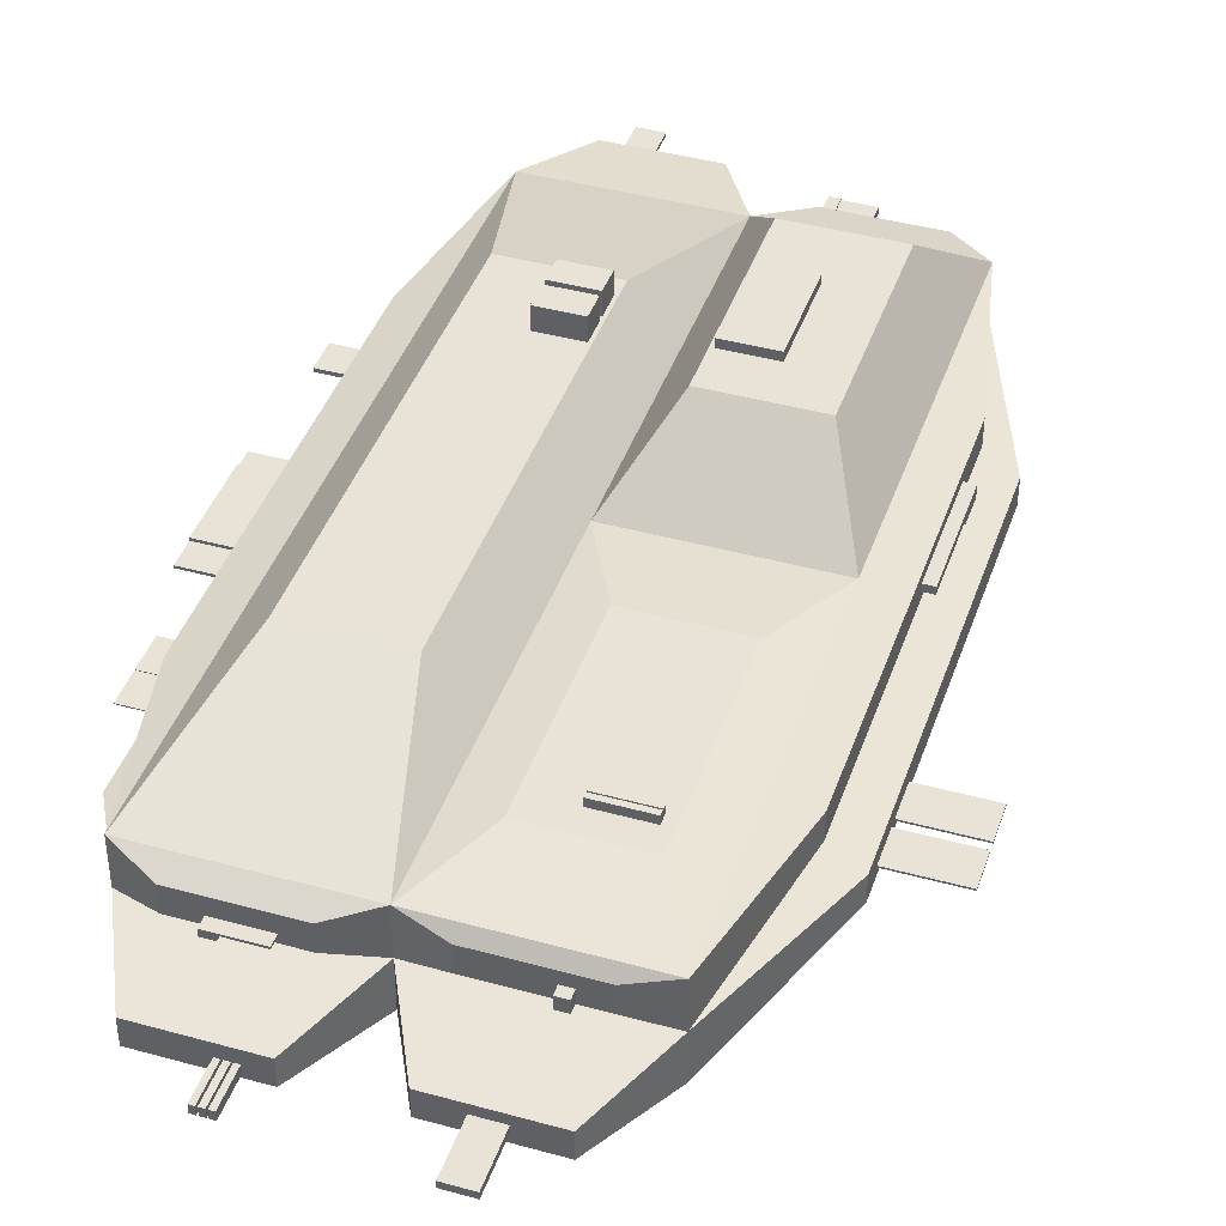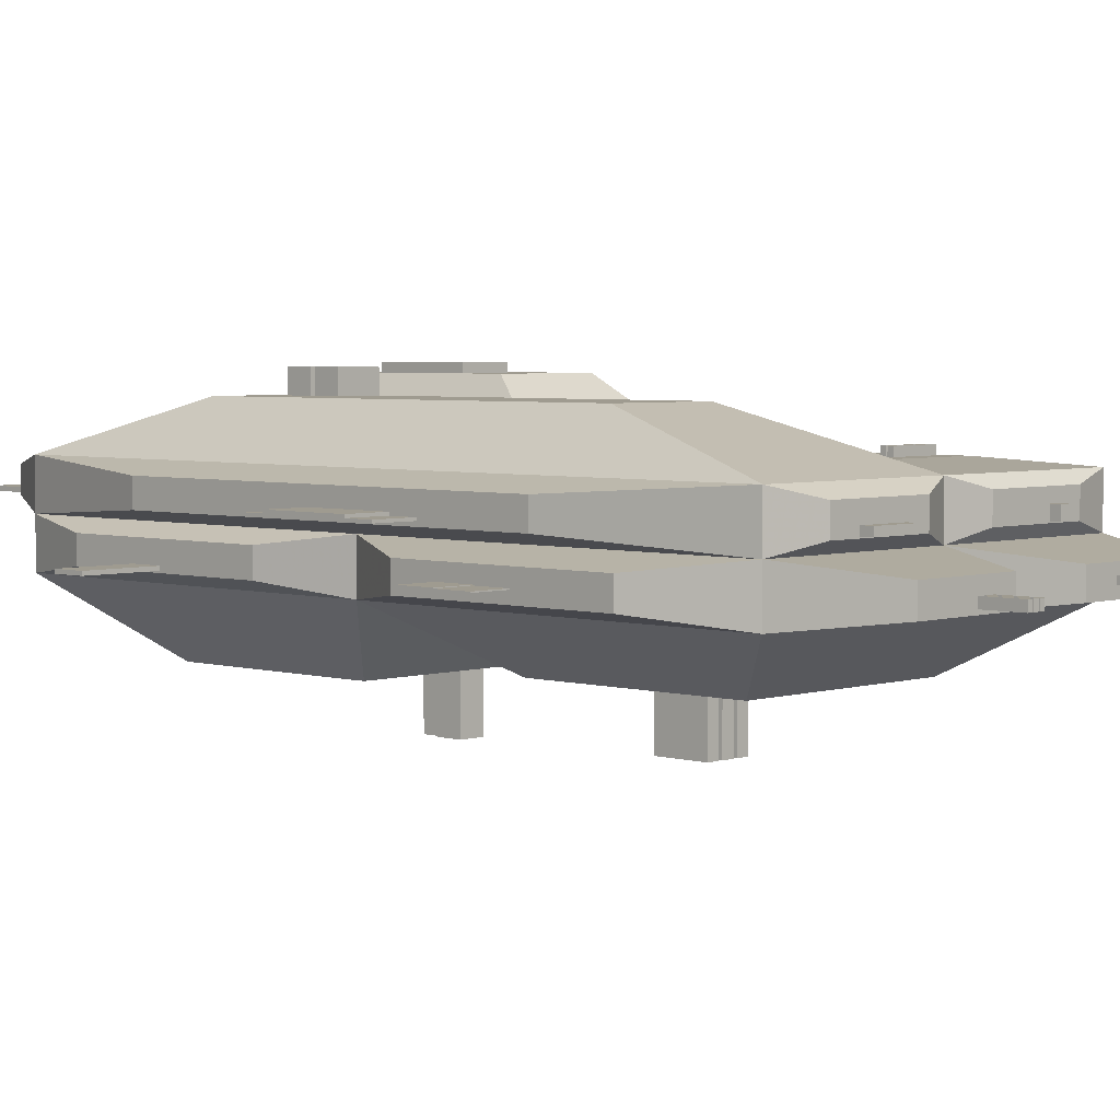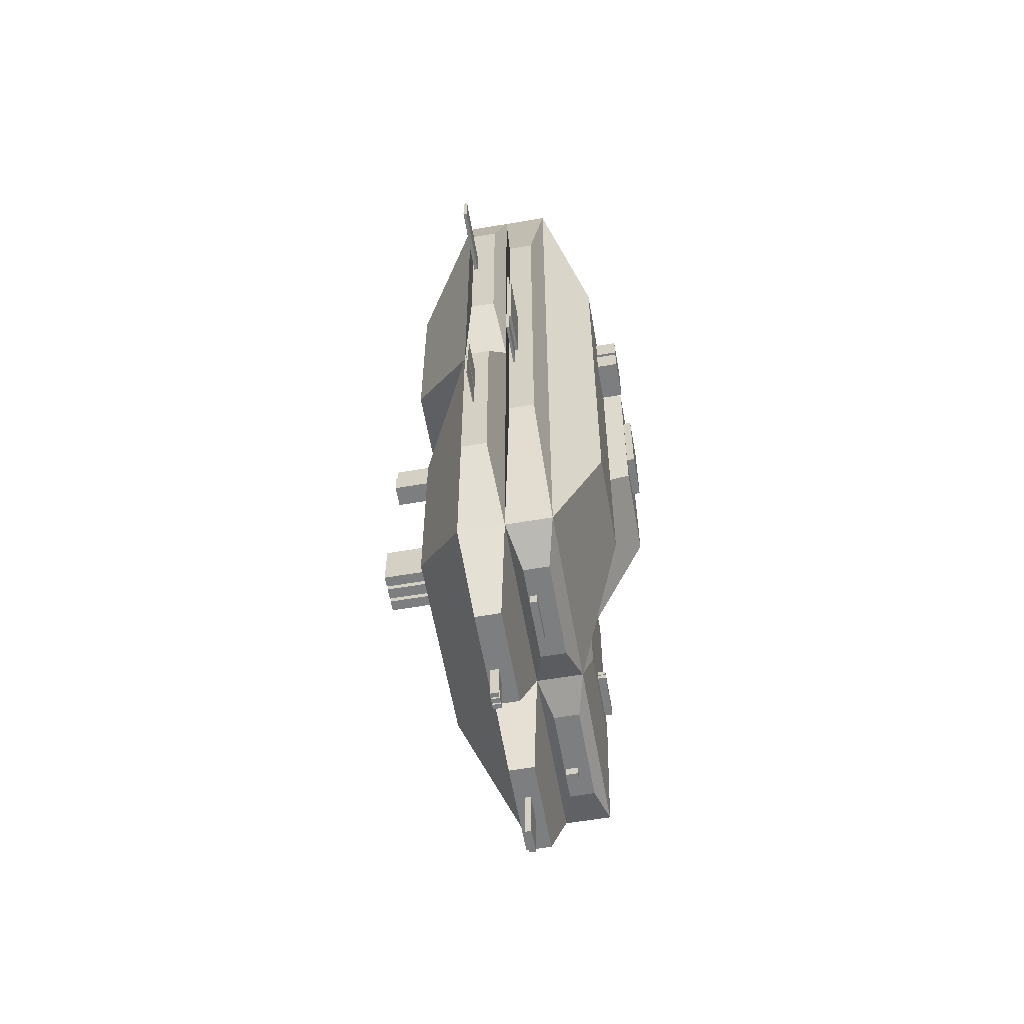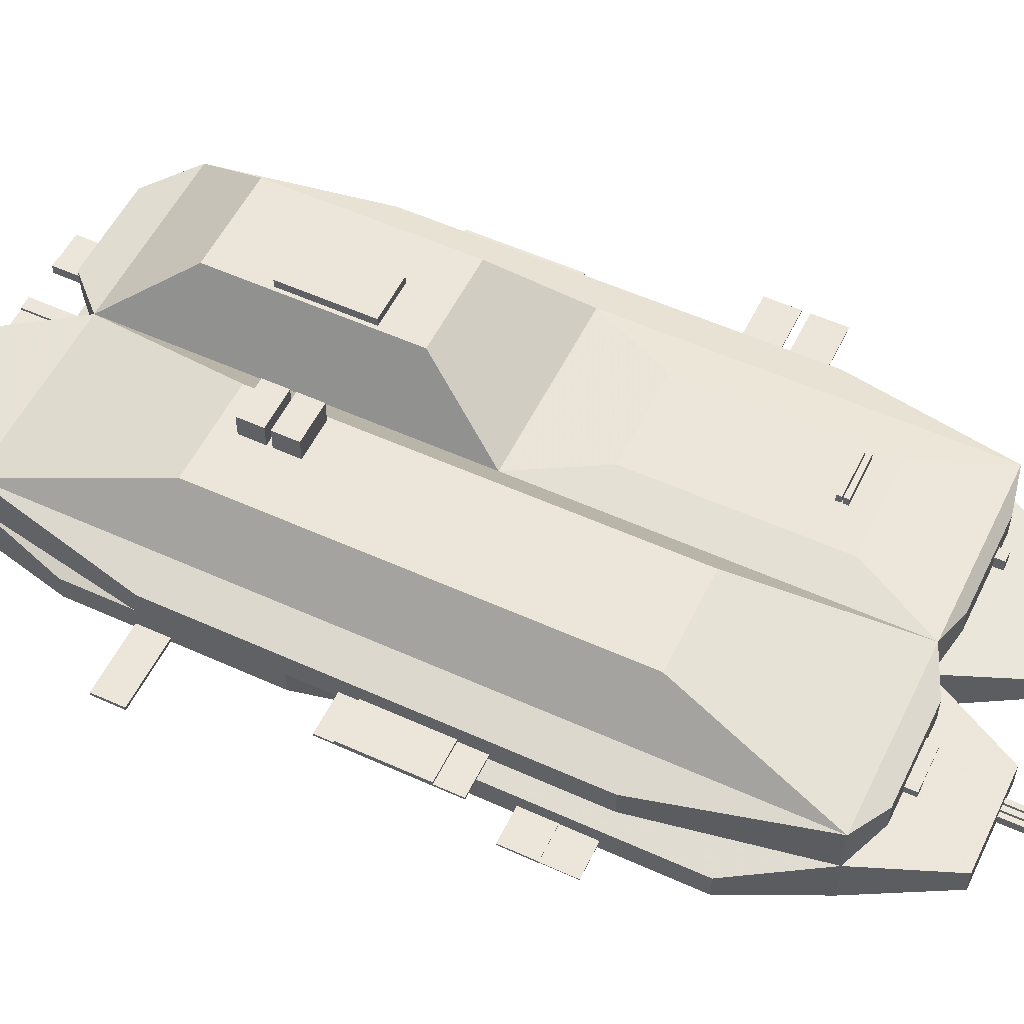
<metadata>
{"format":"obj","ext":"obj","renderer":"f3d","projection":"perspective","resolution":1024,"background":"white","views":[{"elev":41.8,"azim":-161.6,"up":"+Y"},{"elev":4.0,"azim":133.8,"up":"+Y"},{"elev":-59.3,"azim":99.9,"up":"+Z"},{"elev":54.5,"azim":115.7,"up":"+Y"}]}
</metadata>
<code>
v  156 32 -1440
v  92 32 -1440
v  106.4 19.9 -1454
v  141.6 19.9 -1454
v  92 32 -1504
v  106.4 19.9 -1490
v  156 32 -1504
v  141.6 19.9 -1490
v  118.5 19.9 -1476
v  115.6 19.9 -1476
v  115.6 9.84 -1476
v  118.5 9.84 -1476
v  115.6 19.9 -1480
v  115.6 9.84 -1480
v  115.1 19.9 -1480
v  115.1 9.84 -1480
v  115.1 19.9 -1484
v  115.1 9.84 -1484
v  117.2 19.9 -1484
v  117.2 9.84 -1484
v  119.3 19.9 -1484
v  119.3 9.84 -1484
v  119.3 19.9 -1480
v  119.3 9.84 -1480
v  118.5 19.9 -1480
v  118.5 9.84 -1480
v  92 32 -1568
v  156 32 -1568
v  141.6 22.48 -1554
v  106.4 22.48 -1554
v  141.6 22.48 -1518
v  106.4 22.48 -1518
v  123.9 22.48 -1539
v  125.9 22.48 -1539
v  125.9 13.02 -1539
v  123.9 13.02 -1539
v  125.9 22.48 -1530
v  125.9 13.02 -1530
v  123.9 22.48 -1530
v  123.9 13.02 -1530
v  126.5 22.48 -1539
v  128.6 22.48 -1539
v  128.6 13.02 -1539
v  126.5 13.02 -1539
v  128.6 22.48 -1530
v  128.6 13.02 -1530
v  126.5 22.48 -1530
v  126.5 13.02 -1530
v  129.2 22.48 -1539
v  131.2 22.48 -1539
v  131.2 13.02 -1539
v  129.2 13.02 -1539
v  131.2 22.48 -1530
v  131.2 13.02 -1530
v  129.2 22.48 -1530
v  129.2 13.02 -1530
v  156 48 -1440
v  156 48 -1568
v  148.8 56.13 -1539
v  148.8 56.13 -1469
v  124 48 -1568
v  131.2 56.13 -1539
v  124 48 -1440
v  131.2 56.13 -1469
v  139 56.13 -1472
v  139 56.13 -1477
v  139 59.94 -1477
v  139 59.94 -1472
v  131.8 56.13 -1477
v  131.8 59.94 -1477
v  131.8 56.13 -1472
v  131.8 59.94 -1472
v  139 56.13 -1478
v  139 56.13 -1482
v  139 59.94 -1482
v  139 59.94 -1478
v  131.8 56.13 -1482
v  131.8 59.94 -1482
v  131.8 56.13 -1478
v  131.8 59.94 -1478
v  92 48 -1568
v  92 48 -1504
v  99.2 49.19 -1518
v  99.2 49.19 -1554
v  124 48 -1504
v  116.8 49.19 -1518
v  116.8 49.19 -1554
v  101 49.19 -1549
v  101 49.19 -1549
v  101 50.56 -1549
v  101 50.56 -1549
v  109.5 49.19 -1549
v  109.5 50.56 -1549
v  109.5 49.19 -1549
v  109.5 50.56 -1549
v  101 49.19 -1548
v  101 49.19 -1548
v  101 50.56 -1548
v  101 50.56 -1548
v  109.5 49.19 -1548
v  109.5 50.56 -1548
v  109.5 49.19 -1548
v  109.5 50.56 -1548
v  92 48 -1440
v  116.8 58.91 -1454
v  99.2 58.91 -1454
v  116.8 58.91 -1490
v  99.2 58.91 -1490
v  107.7 58.91 -1466
v  116.2 58.91 -1466
v  116.2 60.37 -1466
v  107.7 60.37 -1466
v  116.2 58.91 -1482
v  116.2 60.37 -1482
v  107.7 58.91 -1482
v  107.7 60.37 -1482
v  160.2 33.8 -1490
v  160.2 33.8 -1454
v  156 40 -1504
v  160.2 38.2 -1490
v  156 40 -1440
v  160.2 38.2 -1454
v  160.2 34.11 -1466
v  160.2 34.11 -1472
v  172.5 34.11 -1472
v  172.5 34.11 -1466
v  160.2 34.75 -1472
v  172.5 34.75 -1472
v  160.2 34.75 -1466
v  172.5 34.75 -1466
v  156 40 -1568
v  163.9 38.2 -1554
v  163.9 33.8 -1554
v  163.9 38.2 -1518
v  163.9 33.8 -1518
v  163.9 35.54 -1538
v  163.9 35.7 -1538
v  170.1 35.7 -1538
v  170.1 35.54 -1538
v  163.9 35.7 -1532
v  170.1 35.7 -1532
v  163.9 35.8 -1532
v  170.1 35.8 -1532
v  163.9 35.8 -1526
v  170.1 35.8 -1526
v  163.9 35.61 -1526
v  170.1 35.61 -1526
v  163.9 35.43 -1526
v  170.1 35.43 -1526
v  163.9 35.43 -1532
v  170.1 35.43 -1532
v  163.9 35.54 -1532
v  170.1 35.54 -1532
v  162.2 46.2 -1469
v  162.2 46.2 -1539
v  162.2 41.8 -1469
v  162.2 41.8 -1539
v  162.2 43.4 -1517
v  162.2 43.4 -1502
v  169.3 43.4 -1502
v  169.3 43.4 -1517
v  162.2 42.93 -1502
v  169.3 42.93 -1502
v  162.2 42.93 -1499
v  169.3 42.93 -1499
v  162.2 42.5 -1499
v  169.3 42.5 -1499
v  162.2 42.5 -1510
v  169.3 42.5 -1510
v  162.2 42.5 -1521
v  169.3 42.5 -1521
v  162.2 42.93 -1521
v  169.3 42.93 -1521
v  162.2 42.93 -1517
v  169.3 42.93 -1517
v  124 32 -1568
v  131.2 33.8 -1583
v  148.8 33.8 -1583
v  124 40 -1568
v  131.2 38.2 -1583
v  148.8 38.2 -1583
v  138.1 34.44 -1583
v  137.3 34.44 -1583
v  137.3 34.44 -1590
v  138.1 34.44 -1590
v  137.3 35.89 -1583
v  137.3 35.89 -1590
v  138.1 35.89 -1583
v  138.1 35.89 -1590
v  137 34.44 -1583
v  136.2 34.44 -1583
v  136.2 34.44 -1590
v  137 34.44 -1590
v  136.2 35.89 -1583
v  136.2 35.89 -1590
v  137 35.89 -1583
v  137 35.89 -1590
v  135.9 34.44 -1583
v  135.1 34.44 -1583
v  135.1 34.44 -1590
v  135.9 34.44 -1590
v  135.1 35.89 -1583
v  135.1 35.89 -1590
v  135.9 35.89 -1583
v  135.9 35.89 -1590
v  92 40 -1568
v  99.2 38.2 -1583
v  99.2 33.8 -1583
v  116.8 38.2 -1583
v  116.8 33.8 -1583
v  106.1 35.46 -1583
v  106.1 36.56 -1583
v  106.1 36.56 -1591
v  106.1 35.46 -1591
v  110.6 36.56 -1583
v  110.6 36.56 -1591
v  110.6 35.46 -1583
v  110.6 35.46 -1591
v  116.8 46.2 -1570
v  99.2 46.2 -1570
v  116.8 41.8 -1570
v  99.2 41.8 -1570
v  103.5 44.11 -1570
v  105.4 44.11 -1570
v  105.4 44.11 -1571
v  103.5 44.11 -1571
v  105.4 42.01 -1570
v  105.4 42.01 -1571
v  103.5 42.01 -1570
v  103.5 42.01 -1571
v  148.8 41.8 -1571
v  148.8 46.2 -1571
v  131.2 41.8 -1571
v  131.2 46.2 -1571
v  143.6 43.25 -1571
v  143.6 42.01 -1571
v  143.6 42.01 -1573
v  143.6 43.25 -1573
v  141.5 42.01 -1571
v  141.5 42.01 -1573
v  141.5 42.9 -1571
v  141.5 42.9 -1573
v  135.4 42.9 -1571
v  135.4 42.9 -1573
v  135.4 43.25 -1571
v  135.4 43.25 -1573
v  80.79 33.8 -1469
v  80.79 33.8 -1539
v  92 40 -1440
v  80.79 38.2 -1469
v  80.79 38.2 -1539
v  80.79 35.25 -1535
v  80.79 35.25 -1529
v  69.66 35.25 -1529
v  69.66 35.25 -1535
v  80.79 35.53 -1529
v  69.66 35.53 -1529
v  80.79 35.53 -1535
v  69.66 35.53 -1535
v  80.79 35.25 -1528
v  80.79 35.25 -1521
v  69.66 35.25 -1521
v  69.66 35.25 -1528
v  80.79 35.53 -1521
v  69.66 35.53 -1521
v  80.79 35.53 -1528
v  69.66 35.53 -1528
v  85.8 46.2 -1539
v  85.8 46.2 -1469
v  85.8 41.8 -1539
v  85.8 41.8 -1469
v  85.8 44.5 -1479
v  85.8 44.5 -1499
v  84.03 44.5 -1499
v  84.03 44.5 -1479
v  85.8 43.28 -1499
v  84.03 43.28 -1499
v  85.8 43.28 -1484
v  84.03 43.28 -1484
v  85.8 42.43 -1484
v  84.03 42.43 -1484
v  85.8 42.43 -1479
v  84.03 42.43 -1479
v  141.6 33.8 -1433
v  106.4 33.8 -1433
v  141.6 38.2 -1433
v  106.4 38.2 -1433
v  117.8 35.41 -1433
v  125.3 35.41 -1433
v  125.3 35.41 -1424
v  117.8 35.41 -1424
v  125.3 36.06 -1433
v  125.3 36.06 -1424
v  120.1 36.06 -1433
v  120.1 36.06 -1424
v  120.1 36.51 -1433
v  120.1 36.51 -1424
v  117.8 36.51 -1433
v  117.8 36.51 -1424
v  131.2 46.2 -1427
v  148.8 46.2 -1427
v  124 40 -1440
v  131.2 41.8 -1427
v  148.8 41.8 -1427
v  146.8 42.8 -1427
v  142.4 42.8 -1427
v  142.4 42.8 -1418
v  146.8 42.8 -1418
v  142.4 42.29 -1427
v  142.4 42.29 -1418
v  144.6 42.29 -1427
v  144.6 42.29 -1418
v  144.6 42.07 -1427
v  144.6 42.07 -1418
v  146.8 42.07 -1427
v  146.8 42.07 -1418
v  99.2 41.8 -1433
v  99.2 46.2 -1433
v  116.8 41.8 -1433
v  116.8 46.2 -1433
v  109.9 44.65 -1433
v  109.9 43.45 -1433
v  109.9 43.45 -1428
v  109.9 44.65 -1428
v  115 43.45 -1433
v  115 43.45 -1428
v  115 43.25 -1433
v  115 43.25 -1428
v  116.7 43.25 -1433
v  116.7 43.25 -1428
v  116.7 44.06 -1433
v  116.7 44.06 -1428
v  116.7 44.87 -1433
v  116.7 44.87 -1428
v  115 44.87 -1433
v  115 44.87 -1428
v  115 44.65 -1433
v  115 44.65 -1428
g _object_detail_mama_06
f 1 2 3
f 3 4 1
f 2 5 6
f 6 3 2
f 5 7 8
f 8 6 5
f 7 1 4
f 4 8 7
f 4 3 6
f 6 8 4
f 9 10 11
f 11 12 9
f 10 13 14
f 14 11 10
f 13 15 16
f 16 14 13
f 15 17 18
f 18 16 15
f 17 19 20
f 20 18 17
f 19 21 22
f 22 20 19
f 21 23 24
f 24 22 21
f 23 25 26
f 26 24 23
f 25 9 12
f 12 26 25
f 20 22 24
f 20 24 26
f 20 26 12
f 20 12 11
f 20 11 14
f 20 14 16
f 20 16 18
f 27 28 29
f 29 30 27
f 28 7 31
f 31 29 28
f 7 5 32
f 32 31 7
f 5 27 30
f 30 32 5
f 30 29 31
f 31 32 30
f 33 34 35
f 35 36 33
f 34 37 38
f 38 35 34
f 37 39 40
f 40 38 37
f 39 33 36
f 36 40 39
f 36 35 38
f 38 40 36
f 41 42 43
f 43 44 41
f 42 45 46
f 46 43 42
f 45 47 48
f 48 46 45
f 47 41 44
f 44 48 47
f 44 43 46
f 46 48 44
f 49 50 51
f 51 52 49
f 50 53 54
f 54 51 50
f 53 55 56
f 56 54 53
f 55 49 52
f 52 56 55
f 52 51 54
f 54 56 52
f 57 58 59
f 59 60 57
f 58 61 62
f 62 59 58
f 61 63 64
f 64 62 61
f 63 57 60
f 60 64 63
f 60 59 62
f 62 64 60
f 65 66 67
f 67 68 65
f 66 69 70
f 70 67 66
f 69 71 72
f 72 70 69
f 71 65 68
f 68 72 71
f 68 67 70
f 70 72 68
f 73 74 75
f 75 76 73
f 74 77 78
f 78 75 74
f 77 79 80
f 80 78 77
f 79 73 76
f 76 80 79
f 76 75 78
f 78 80 76
f 81 82 83
f 83 84 81
f 82 85 86
f 86 83 82
f 85 61 87
f 87 86 85
f 61 81 84
f 84 87 61
f 84 83 86
f 86 87 84
f 88 89 90
f 90 91 88
f 89 92 93
f 93 90 89
f 92 94 95
f 95 93 92
f 94 88 91
f 91 95 94
f 91 90 93
f 93 95 91
f 96 97 98
f 98 99 96
f 97 100 101
f 101 98 97
f 100 102 103
f 103 101 100
f 102 96 99
f 99 103 102
f 99 98 101
f 101 103 99
f 104 63 105
f 105 106 104
f 63 85 107
f 107 105 63
f 85 82 108
f 108 107 85
f 82 104 106
f 106 108 82
f 106 105 107
f 107 108 106
f 109 110 111
f 111 112 109
f 110 113 114
f 114 111 110
f 113 115 116
f 116 114 113
f 115 109 112
f 112 116 115
f 112 111 114
f 114 116 112
f 1 7 117
f 117 118 1
f 7 119 120
f 120 117 7
f 119 121 122
f 122 120 119
f 121 1 118
f 118 122 121
f 118 117 120
f 120 122 118
f 123 124 125
f 125 126 123
f 124 127 128
f 128 125 124
f 127 129 130
f 130 128 127
f 129 123 126
f 126 130 129
f 126 125 128
f 128 130 126
f 28 131 132
f 132 133 28
f 131 119 134
f 134 132 131
f 119 7 135
f 135 134 119
f 7 28 133
f 133 135 7
f 133 132 134
f 134 135 133
f 136 137 138
f 138 139 136
f 137 140 141
f 141 138 137
f 140 142 143
f 143 141 140
f 142 144 145
f 145 143 142
f 144 146 147
f 147 145 144
f 146 148 149
f 149 147 146
f 148 150 151
f 151 149 148
f 150 152 153
f 153 151 150
f 152 136 139
f 139 153 152
f 147 149 151
f 147 151 153
f 147 153 139
f 147 139 138
f 147 138 141
f 147 141 143
f 147 143 145
f 58 57 154
f 154 155 58
f 57 121 156
f 156 154 57
f 121 131 157
f 157 156 121
f 131 58 155
f 155 157 131
f 155 154 156
f 156 157 155
f 158 159 160
f 160 161 158
f 159 162 163
f 163 160 159
f 162 164 165
f 165 163 162
f 164 166 167
f 167 165 164
f 166 168 169
f 169 167 166
f 168 170 171
f 171 169 168
f 170 172 173
f 173 171 170
f 172 174 175
f 175 173 172
f 174 158 161
f 161 175 174
f 169 171 173
f 169 173 175
f 169 175 161
f 169 161 160
f 169 160 163
f 169 163 165
f 169 165 167
f 28 176 177
f 177 178 28
f 176 179 180
f 180 177 176
f 179 131 181
f 181 180 179
f 131 28 178
f 178 181 131
f 178 177 180
f 180 181 178
f 182 183 184
f 184 185 182
f 183 186 187
f 187 184 183
f 186 188 189
f 189 187 186
f 188 182 185
f 185 189 188
f 185 184 187
f 187 189 185
f 190 191 192
f 192 193 190
f 191 194 195
f 195 192 191
f 194 196 197
f 197 195 194
f 196 190 193
f 193 197 196
f 193 192 195
f 195 197 193
f 198 199 200
f 200 201 198
f 199 202 203
f 203 200 199
f 202 204 205
f 205 203 202
f 204 198 201
f 201 205 204
f 201 200 203
f 203 205 201
f 27 206 207
f 207 208 27
f 206 179 209
f 209 207 206
f 179 176 210
f 210 209 179
f 176 27 208
f 208 210 176
f 208 207 209
f 209 210 208
f 211 212 213
f 213 214 211
f 212 215 216
f 216 213 212
f 215 217 218
f 218 216 215
f 217 211 214
f 214 218 217
f 214 213 216
f 216 218 214
f 81 61 219
f 219 220 81
f 61 179 221
f 221 219 61
f 179 206 222
f 222 221 179
f 206 81 220
f 220 222 206
f 220 219 221
f 221 222 220
f 223 224 225
f 225 226 223
f 224 227 228
f 228 225 224
f 227 229 230
f 230 228 227
f 229 223 226
f 226 230 229
f 226 225 228
f 228 230 226
f 58 131 231
f 231 232 58
f 131 179 233
f 233 231 131
f 179 61 234
f 234 233 179
f 61 58 232
f 232 234 61
f 232 231 233
f 233 234 232
f 235 236 237
f 237 238 235
f 236 239 240
f 240 237 236
f 239 241 242
f 242 240 239
f 241 243 244
f 244 242 241
f 243 245 246
f 246 244 243
f 245 235 238
f 238 246 245
f 238 237 240
f 238 240 242
f 238 242 244
f 238 244 246
f 27 2 247
f 247 248 27
f 2 249 250
f 250 247 2
f 249 206 251
f 251 250 249
f 206 27 248
f 248 251 206
f 248 247 250
f 250 251 248
f 252 253 254
f 254 255 252
f 253 256 257
f 257 254 253
f 256 258 259
f 259 257 256
f 258 252 255
f 255 259 258
f 255 254 257
f 257 259 255
f 260 261 262
f 262 263 260
f 261 264 265
f 265 262 261
f 264 266 267
f 267 265 264
f 266 260 263
f 263 267 266
f 263 262 265
f 265 267 263
f 104 81 268
f 268 269 104
f 81 206 270
f 270 268 81
f 206 249 271
f 271 270 206
f 249 104 269
f 269 271 249
f 269 268 270
f 270 271 269
f 272 273 274
f 274 275 272
f 273 276 277
f 277 274 273
f 276 278 279
f 279 277 276
f 278 280 281
f 281 279 278
f 280 282 283
f 283 281 280
f 282 272 275
f 275 283 282
f 275 274 277
f 275 277 279
f 275 279 281
f 275 281 283
f 2 1 284
f 284 285 2
f 1 121 286
f 286 284 1
f 121 249 287
f 287 286 121
f 249 2 285
f 285 287 249
f 285 284 286
f 286 287 285
f 288 289 290
f 290 291 288
f 289 292 293
f 293 290 289
f 292 294 295
f 295 293 292
f 294 296 297
f 297 295 294
f 296 298 299
f 299 297 296
f 298 288 291
f 291 299 298
f 291 290 293
f 291 293 295
f 291 295 297
f 291 297 299
f 57 63 300
f 300 301 57
f 63 302 303
f 303 300 63
f 302 121 304
f 304 303 302
f 121 57 301
f 301 304 121
f 301 300 303
f 303 304 301
f 305 306 307
f 307 308 305
f 306 309 310
f 310 307 306
f 309 311 312
f 312 310 309
f 311 313 314
f 314 312 311
f 313 315 316
f 316 314 313
f 315 305 308
f 308 316 315
f 308 307 310
f 308 310 312
f 308 312 314
f 308 314 316
f 104 249 317
f 317 318 104
f 249 302 319
f 319 317 249
f 302 63 320
f 320 319 302
f 63 104 318
f 318 320 63
f 318 317 319
f 319 320 318
f 321 322 323
f 323 324 321
f 322 325 326
f 326 323 322
f 325 327 328
f 328 326 325
f 327 329 330
f 330 328 327
f 329 331 332
f 332 330 329
f 331 333 334
f 334 332 331
f 333 335 336
f 336 334 333
f 335 337 338
f 338 336 335
f 337 321 324
f 324 338 337
f 332 334 336
f 332 336 338
f 332 338 324
f 332 324 323
f 332 323 326
f 332 326 328
f 332 328 330

</code>
